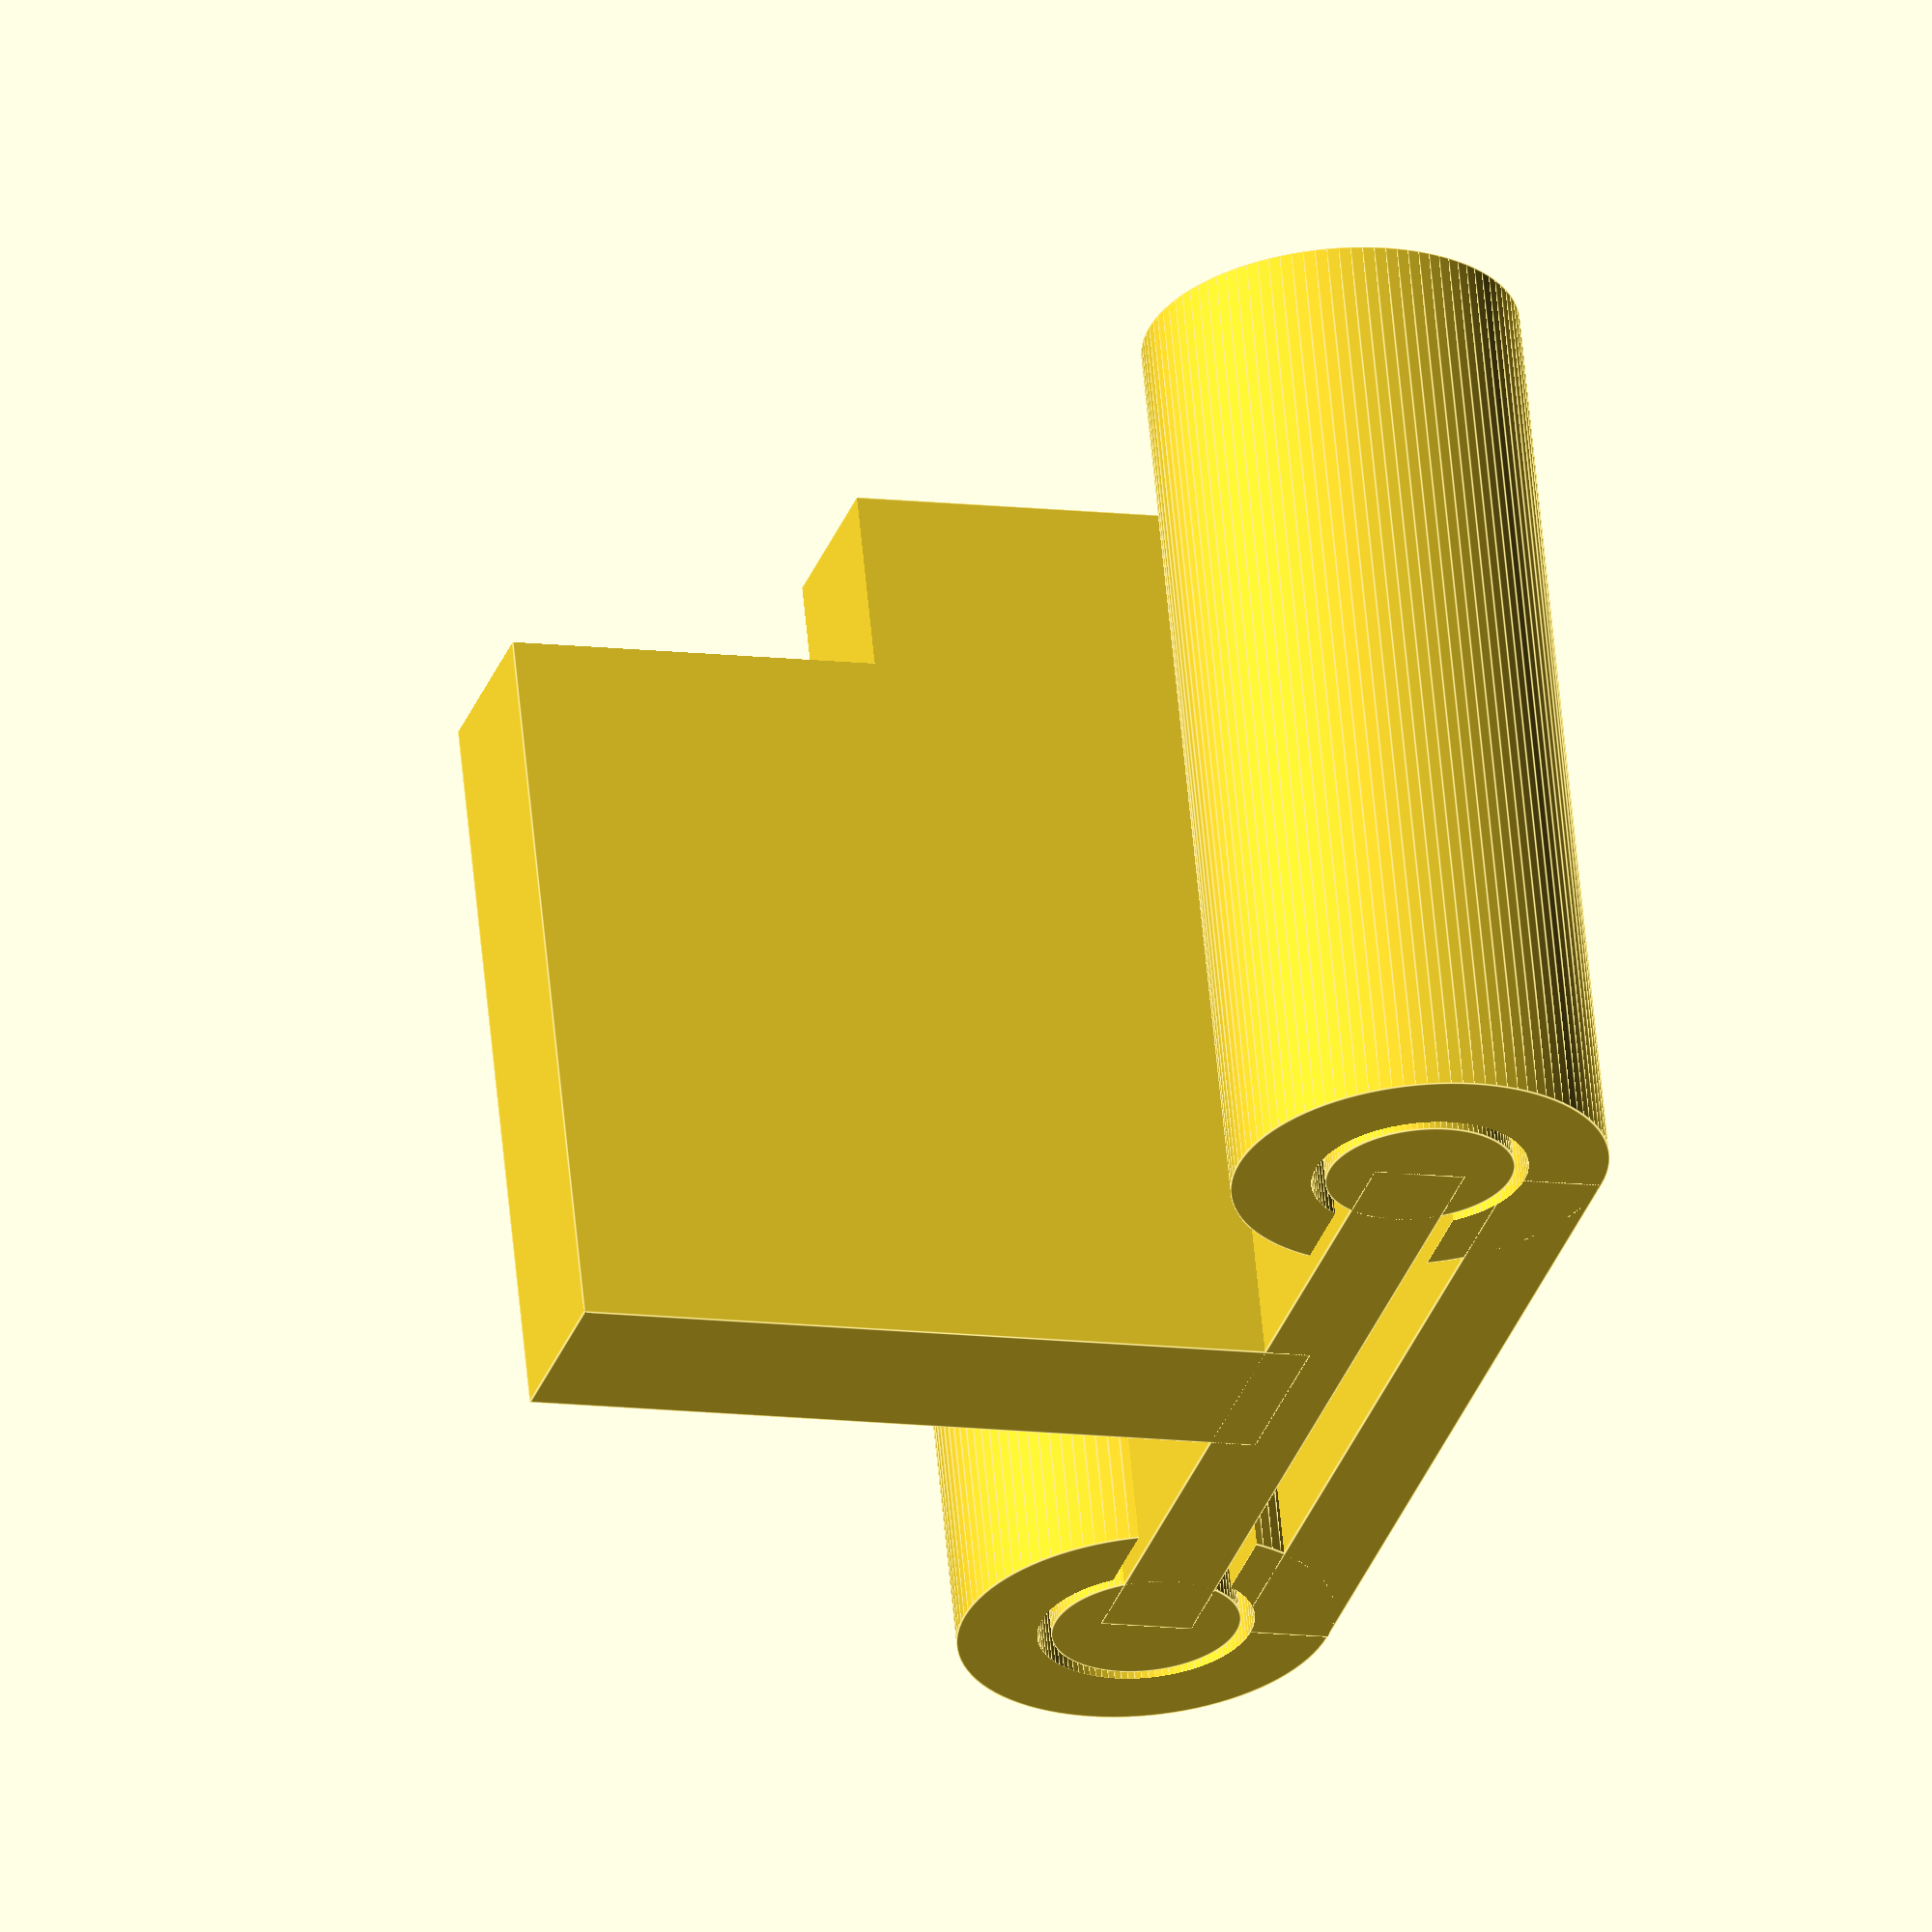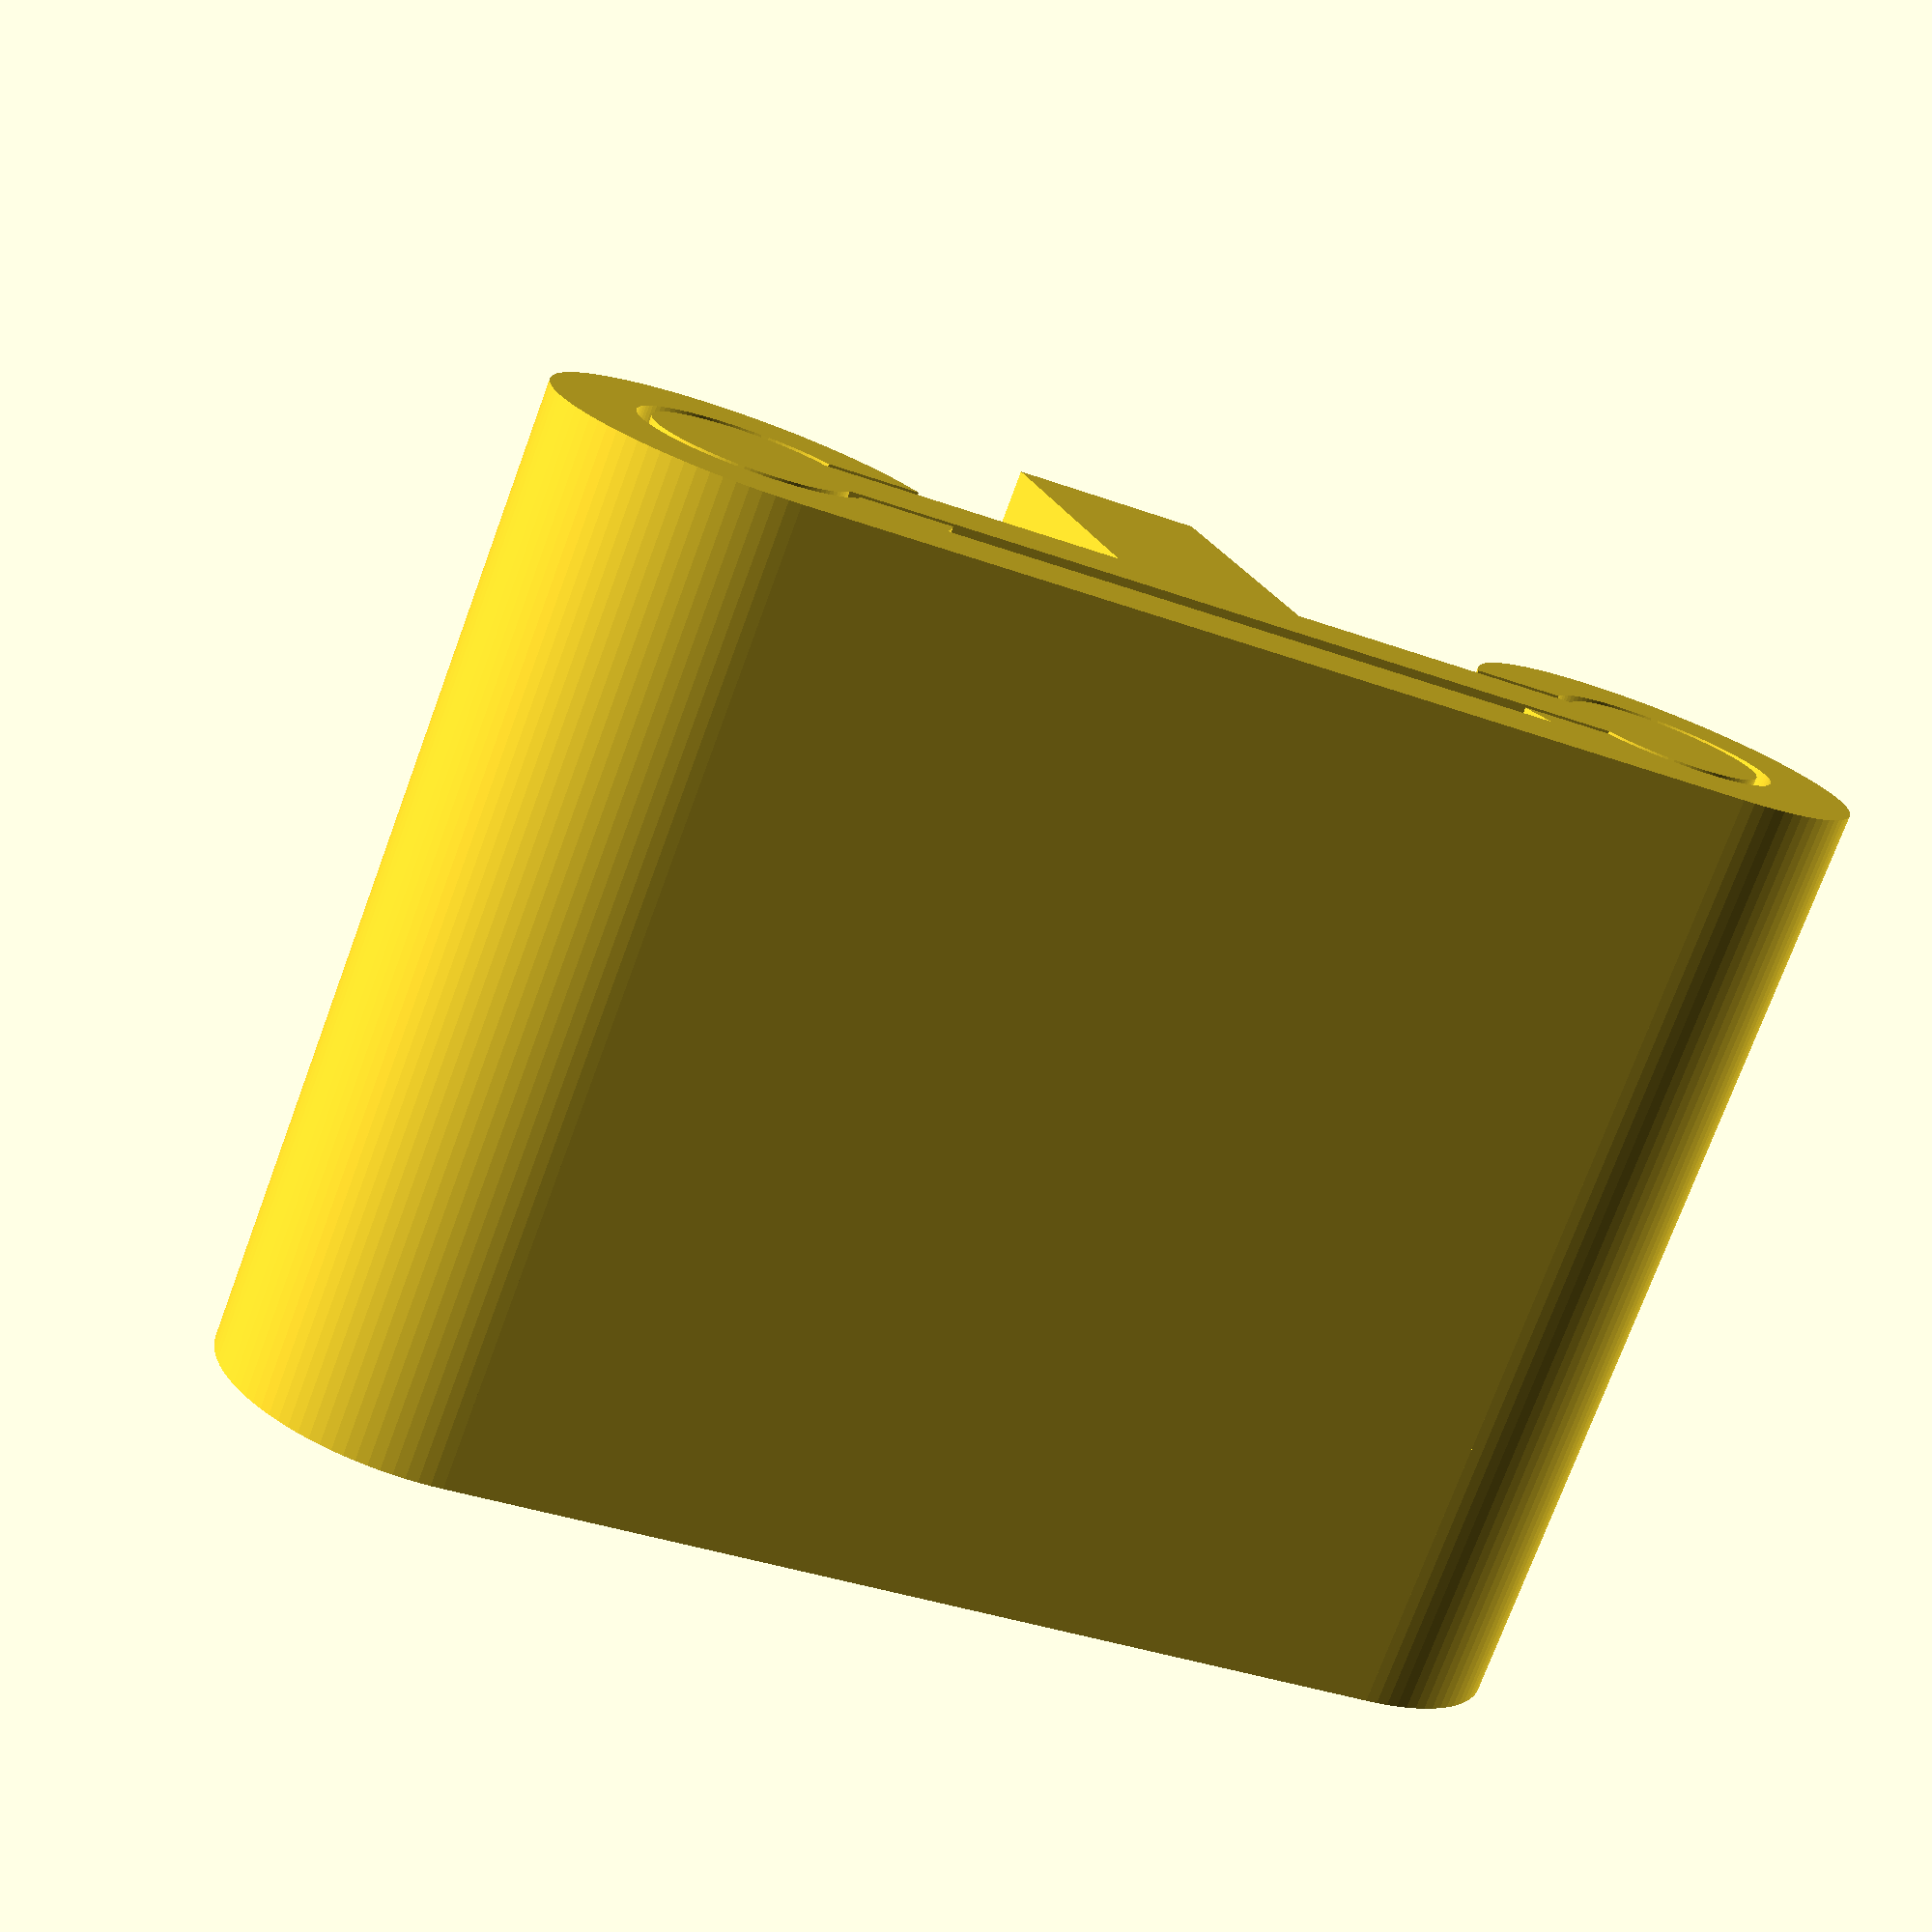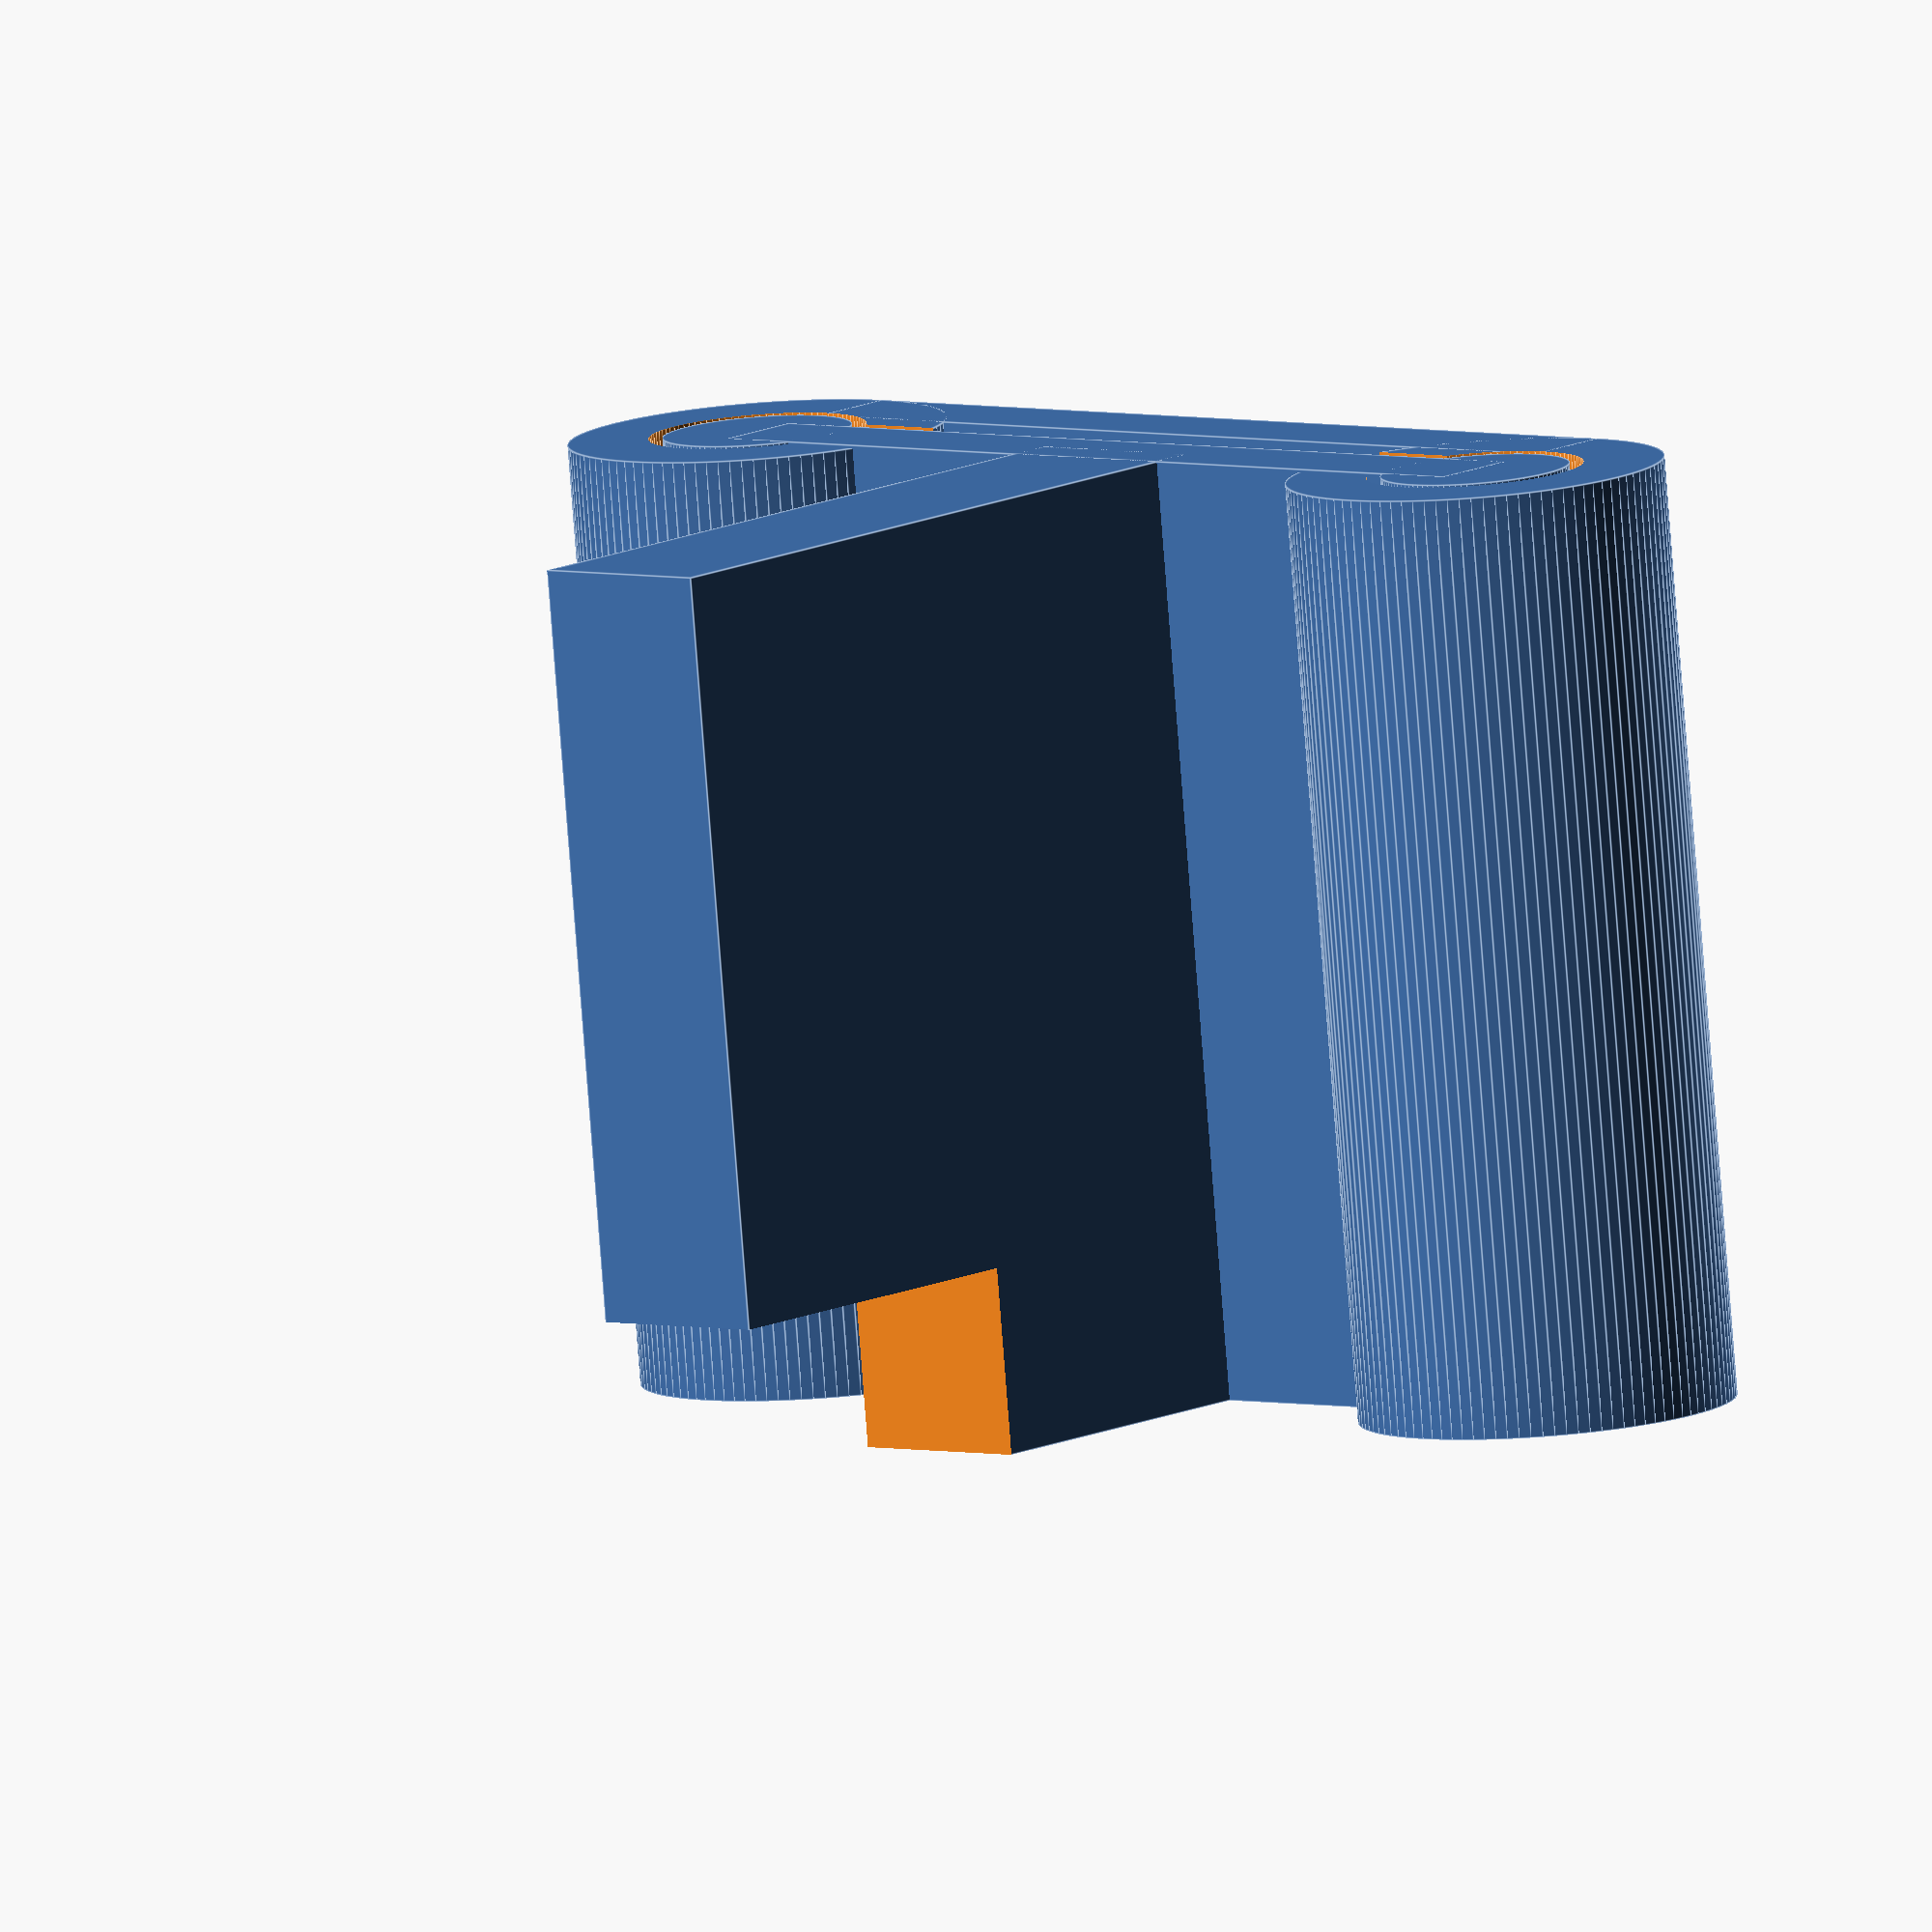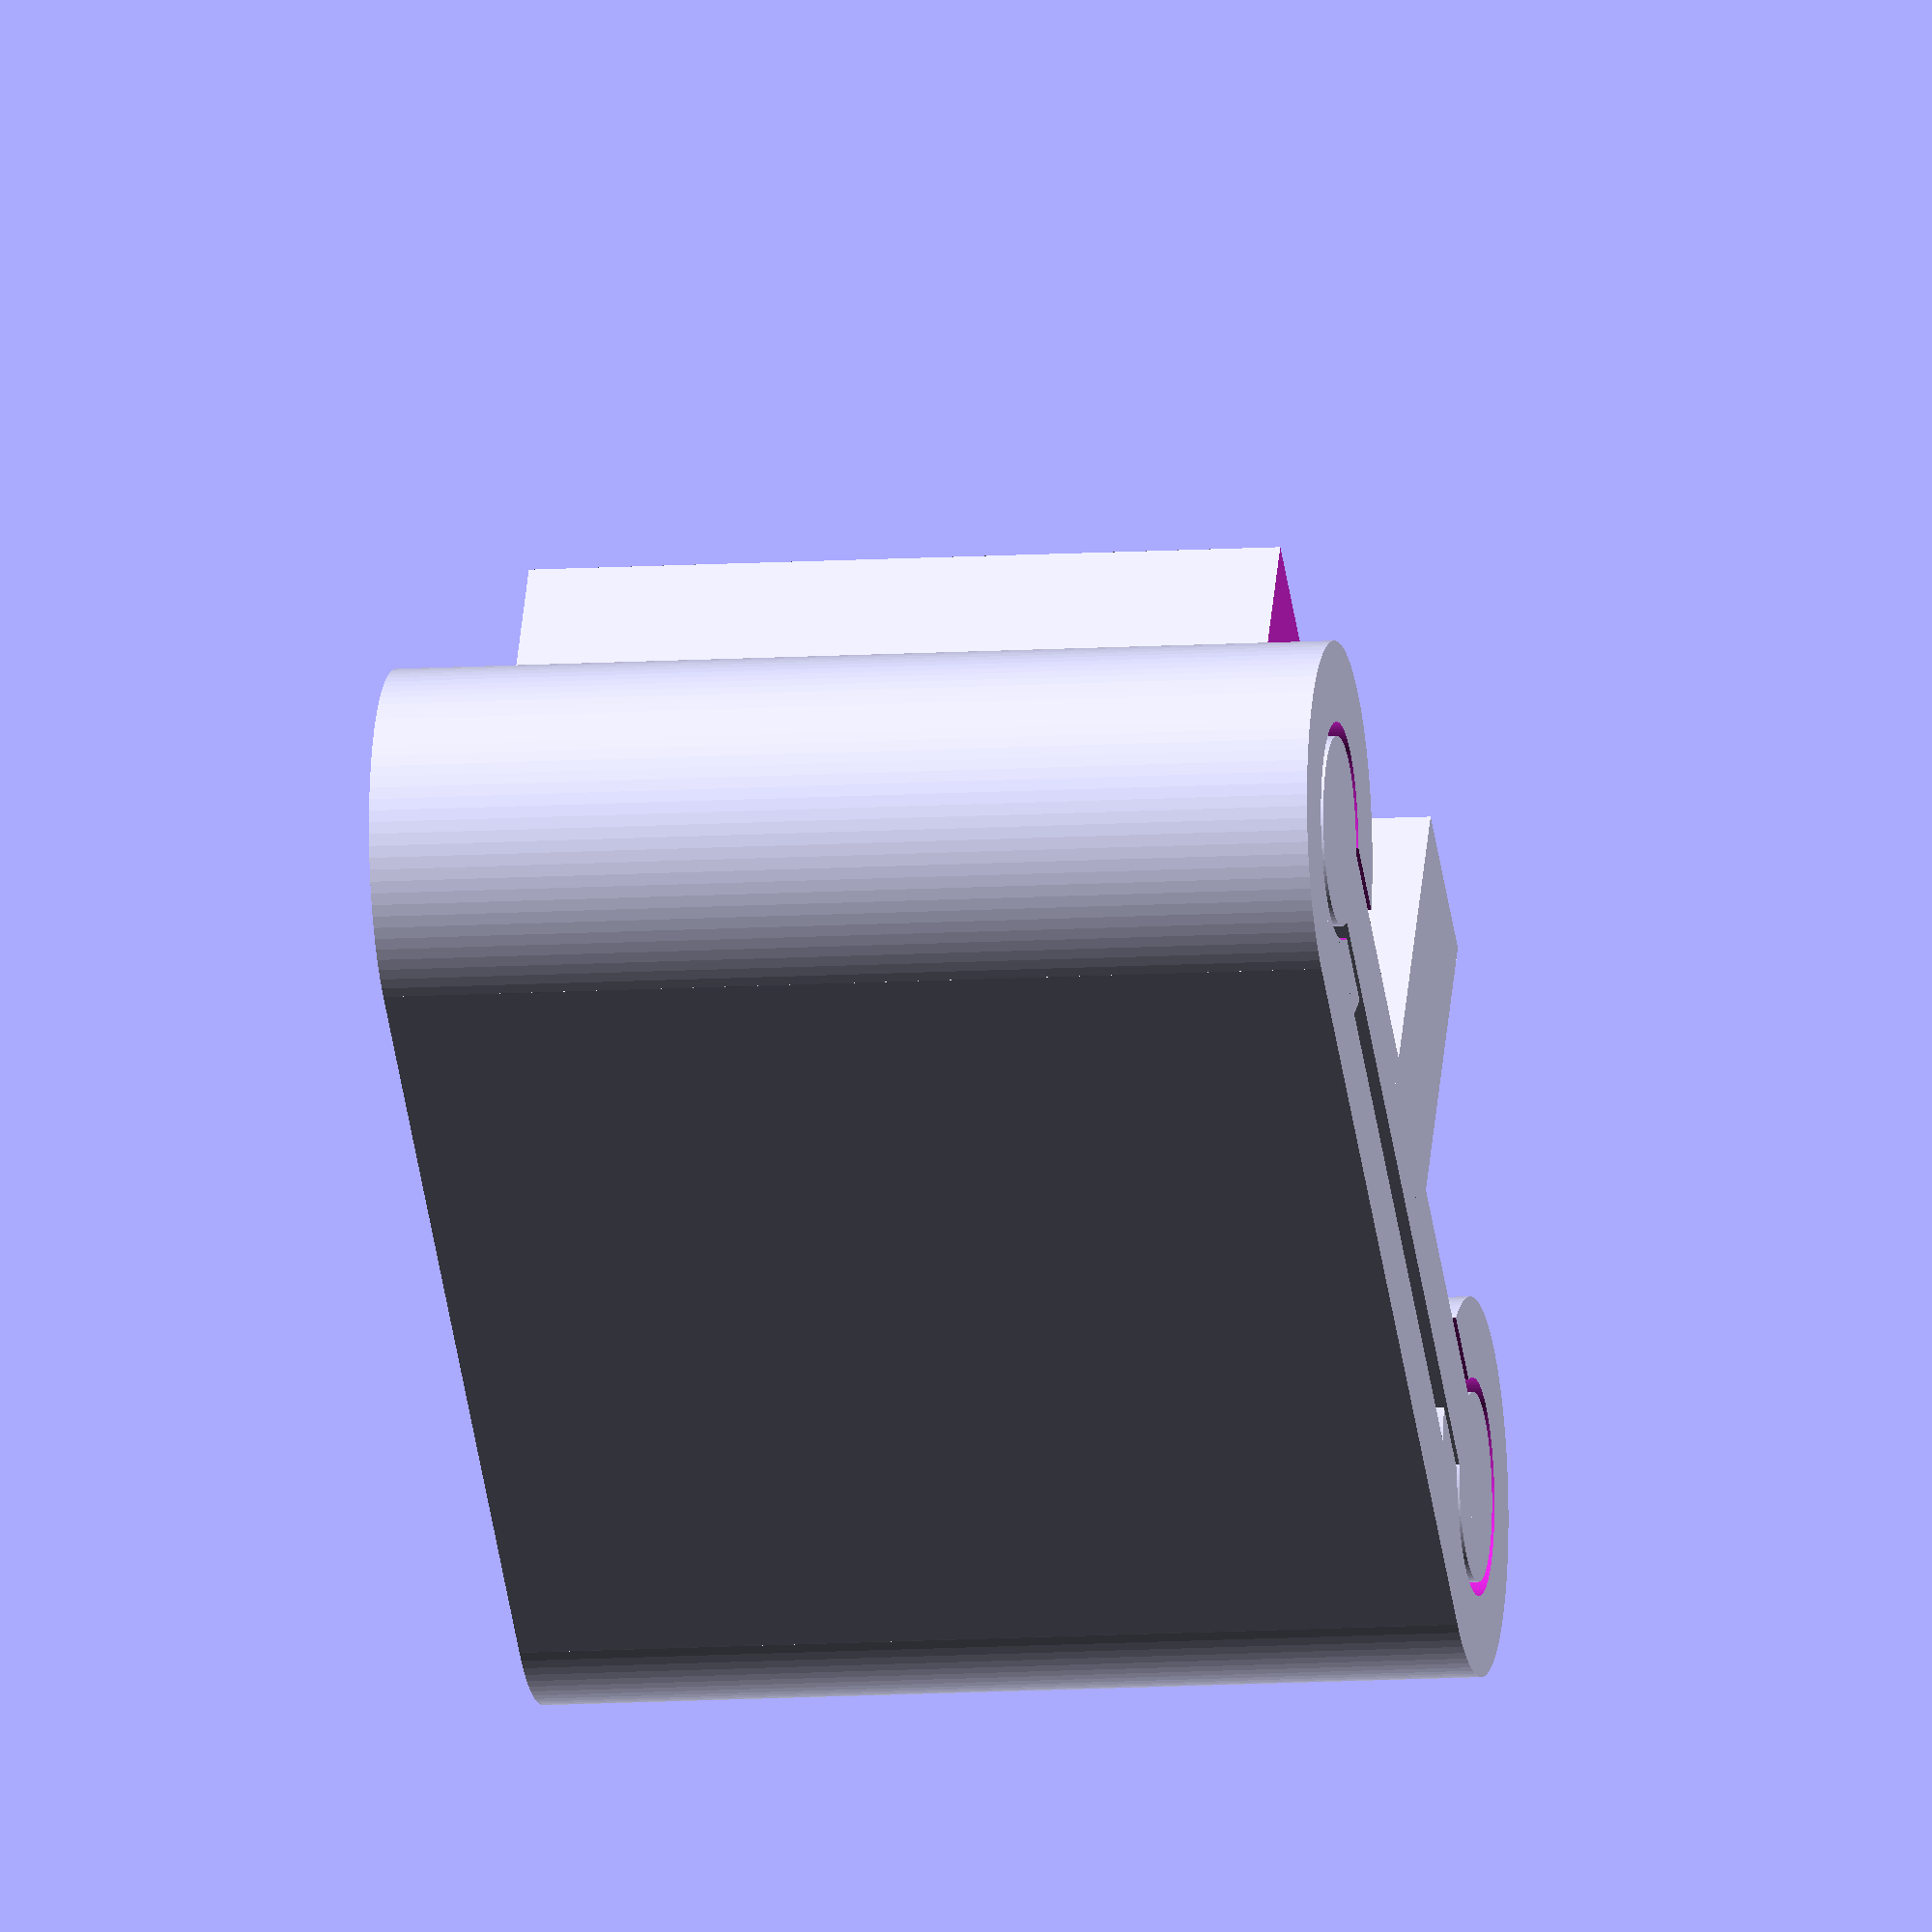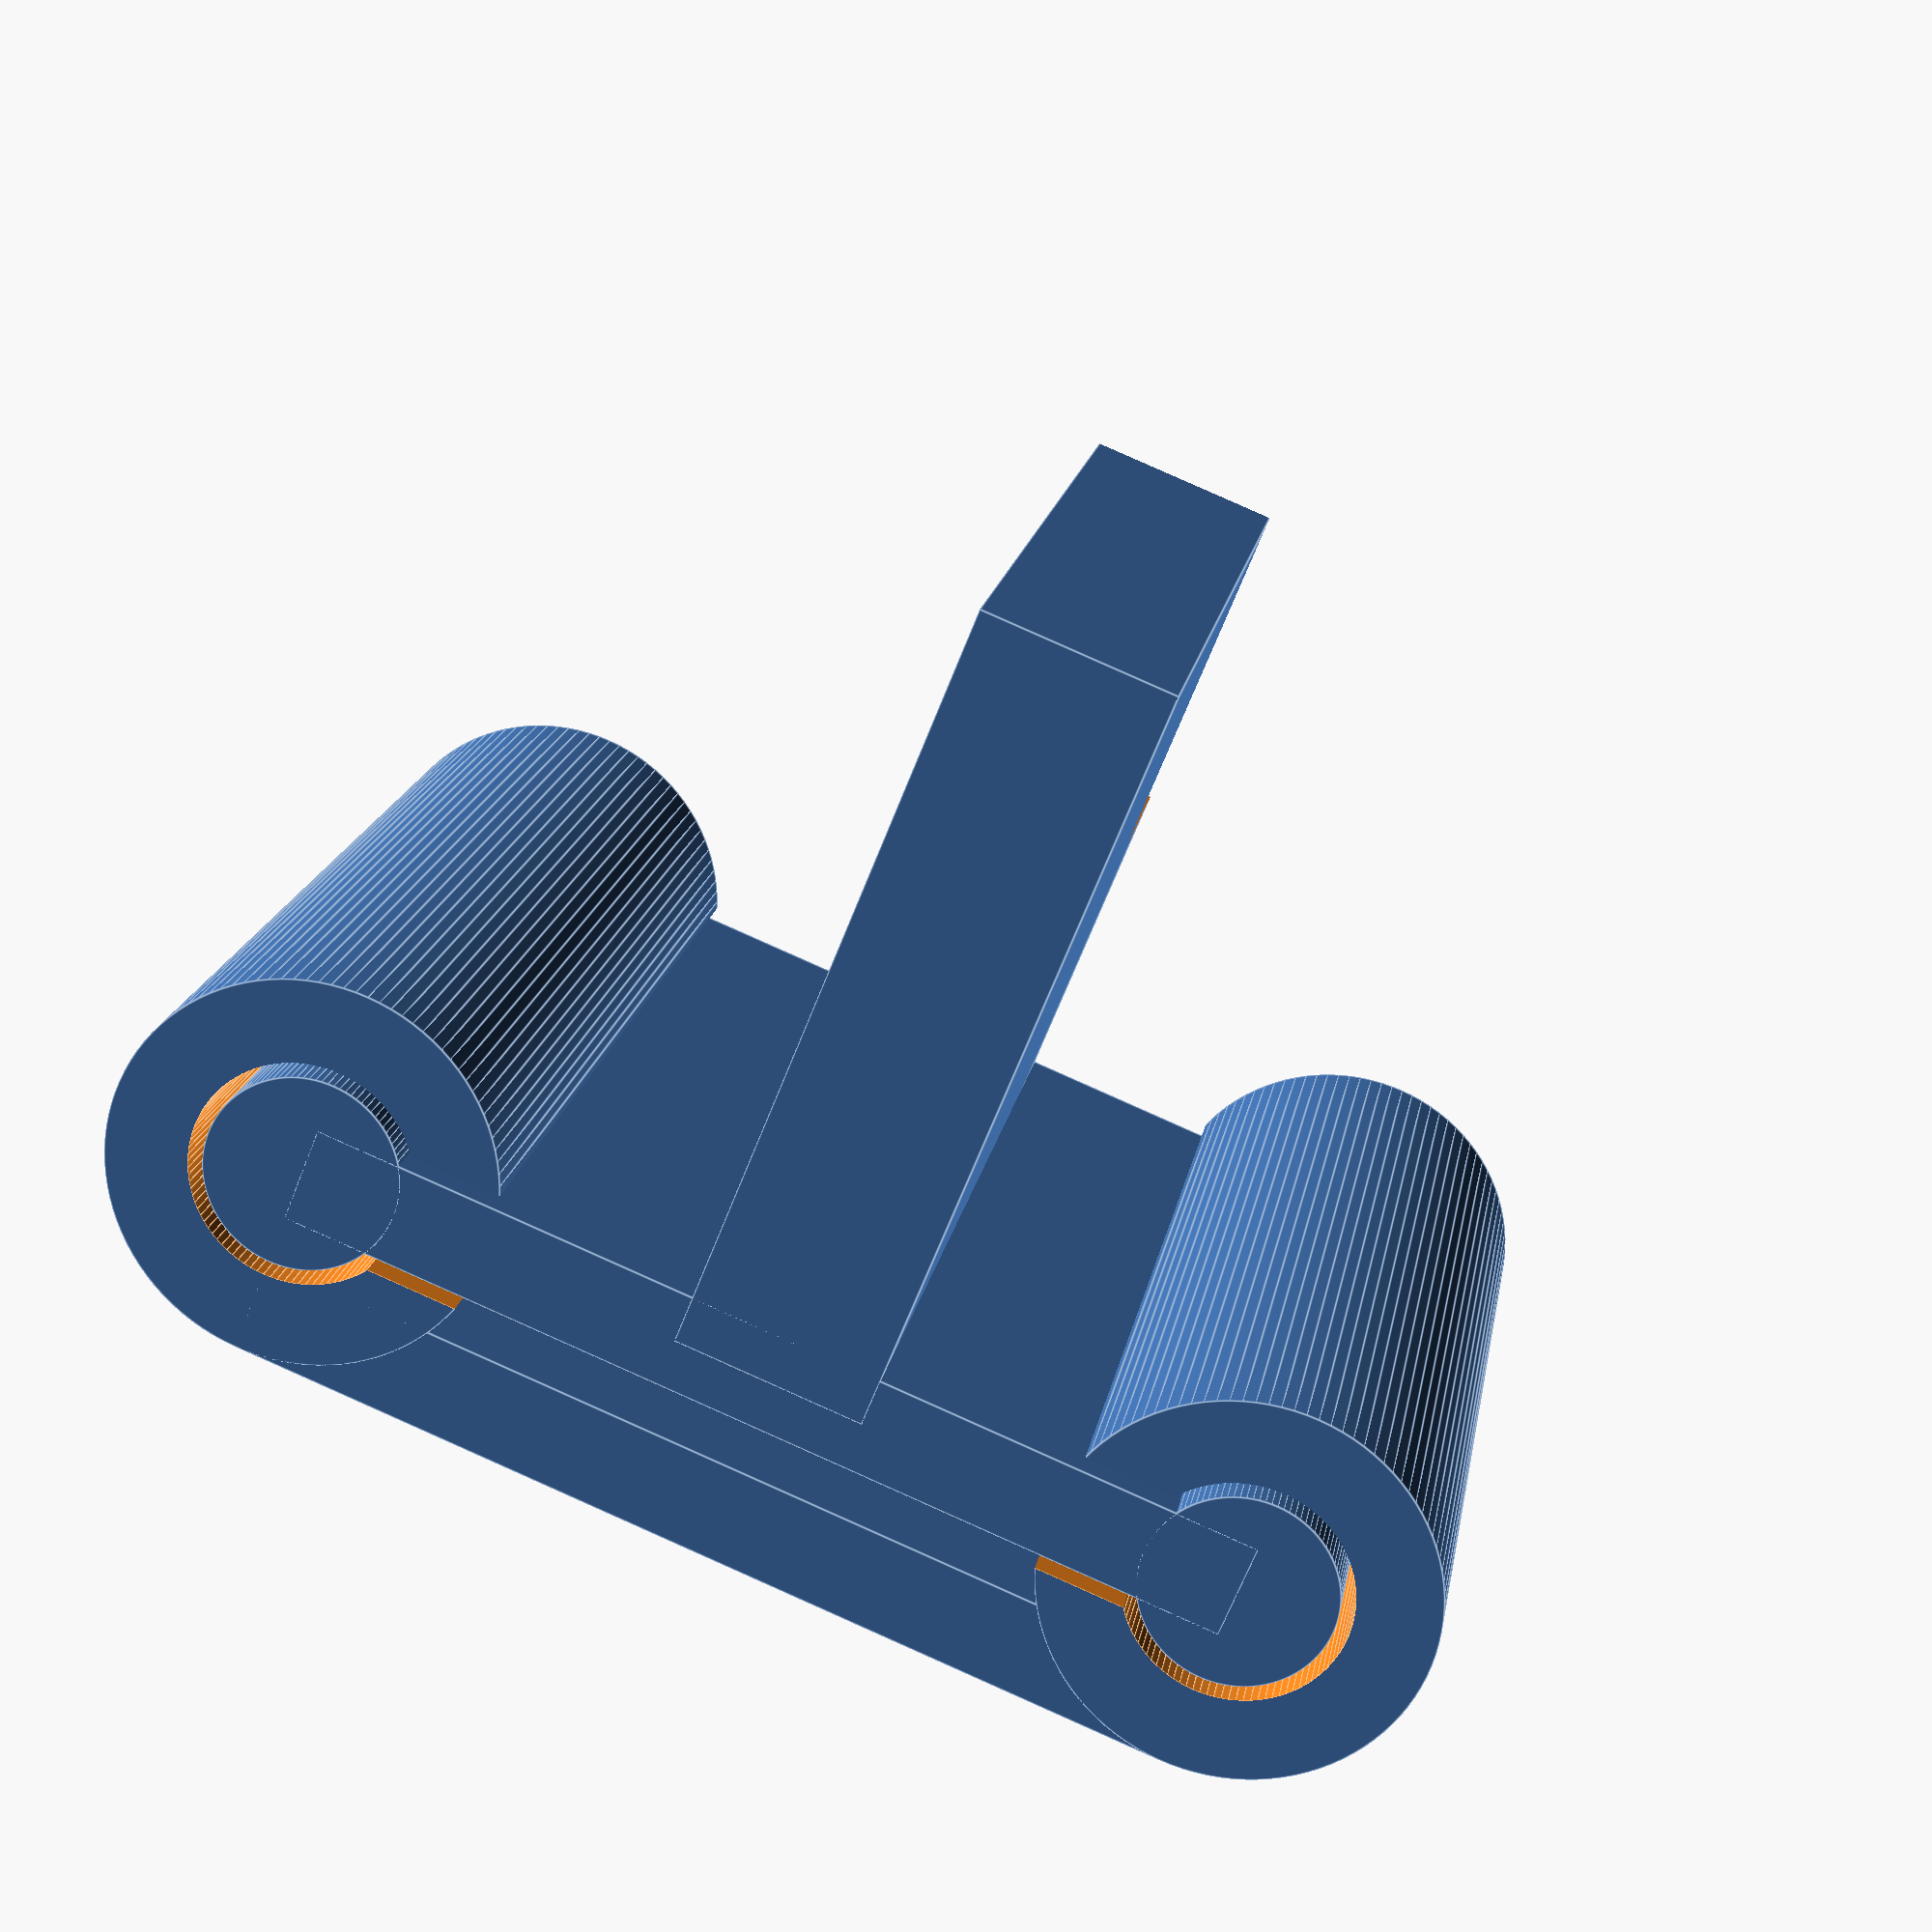
<openscad>
module gubg_fixer_slider(d,h,t,cl)
{
    tt = 0.5*t+cl;

    //Upside-down for better printing
    translate([0,0,h])
    rotate(180, [1,0,0])

    translate([t,0,0])
    difference()
    {
        translate([t,0,0])
        union()
        {
            for (f=[-1,1])
            {
                translate([0,f*d/2,0])
                cylinder(h,(t+cl)/2,(t+cl)/2);
            }
            translate([-tt/2,-d/2,0])
            cube([tt,d,h]);

            translate([-4*t,-t/2,0])
            cube([4*t,t,h]);
        }

        dd = d+2*t+2*$fs;
        translate([-3*t-$fs,-dd/2,-$fs])
        cube([2*t,dd,t]);
    }
}

module gubg_fixer_track(d,h,t, cl)
{
    translate([cl,0,0])
    difference()
    {
        translate([2*t,0,0])
        {
            for (f=[-1,1])
            {
                translate([0,f*d/2,0])
                cylinder(h,t,t);
            }
            translate([t/2,-d/2,0])
            cube([t/2,d,h]);
        }

        translate([0,0,-$fs])
        gubg_fixer_slider(d,h+2*$fs,t,cl);
    }
}

$fn = 100;
$fs = 0.01;

d = 10;
h = 10;
t = 2;
cl = 0.3;

gubg_fixer_track(d,h,t,cl);
    /* translate([15,0,0]) */
translate([cl,0,0])
    gubg_fixer_slider(d,h,t, 0);

</openscad>
<views>
elev=118.1 azim=343.2 roll=5.4 proj=o view=edges
elev=255.5 azim=253.9 roll=200.3 proj=p view=wireframe
elev=261.4 azim=49.1 roll=355.6 proj=o view=edges
elev=9.9 azim=123.8 roll=279.9 proj=o view=solid
elev=342.8 azim=67.9 roll=189.4 proj=p view=edges
</views>
